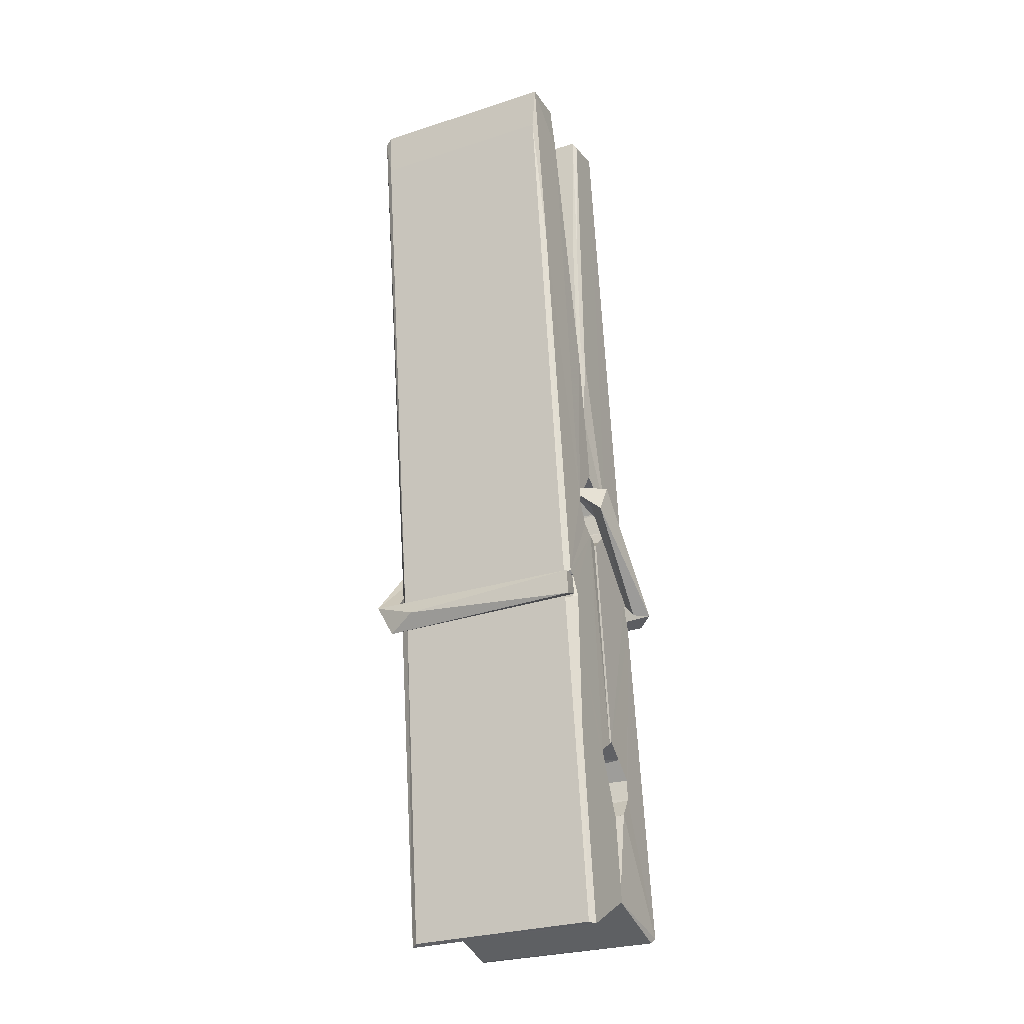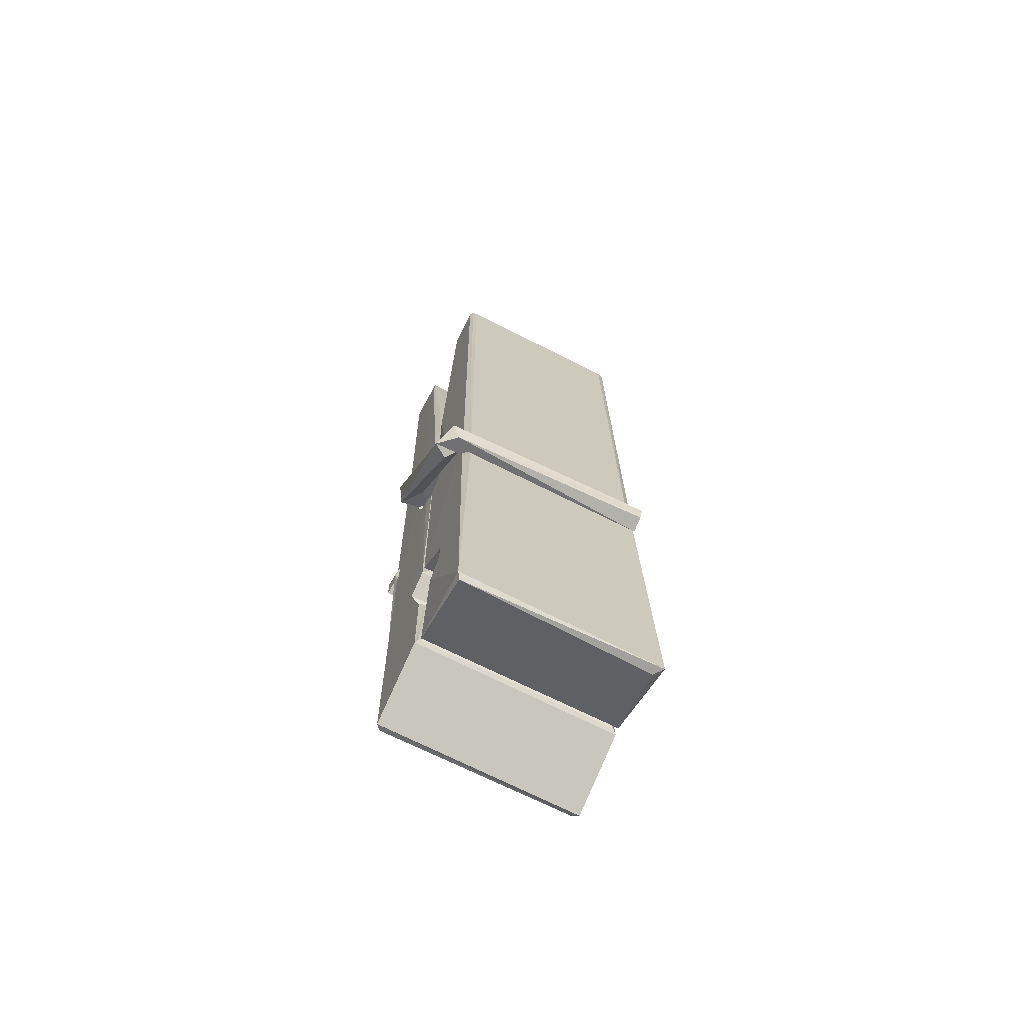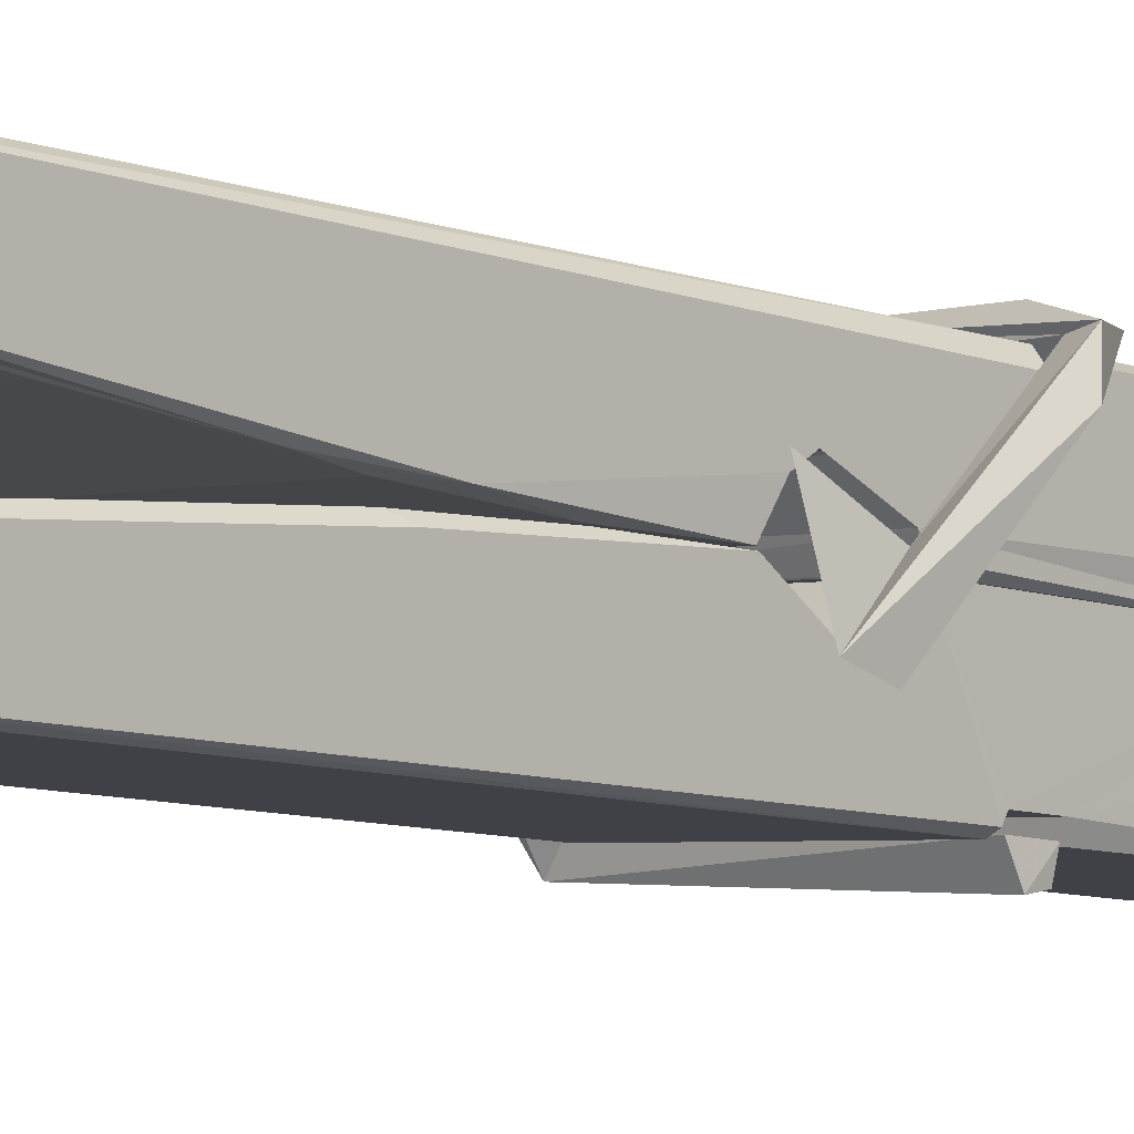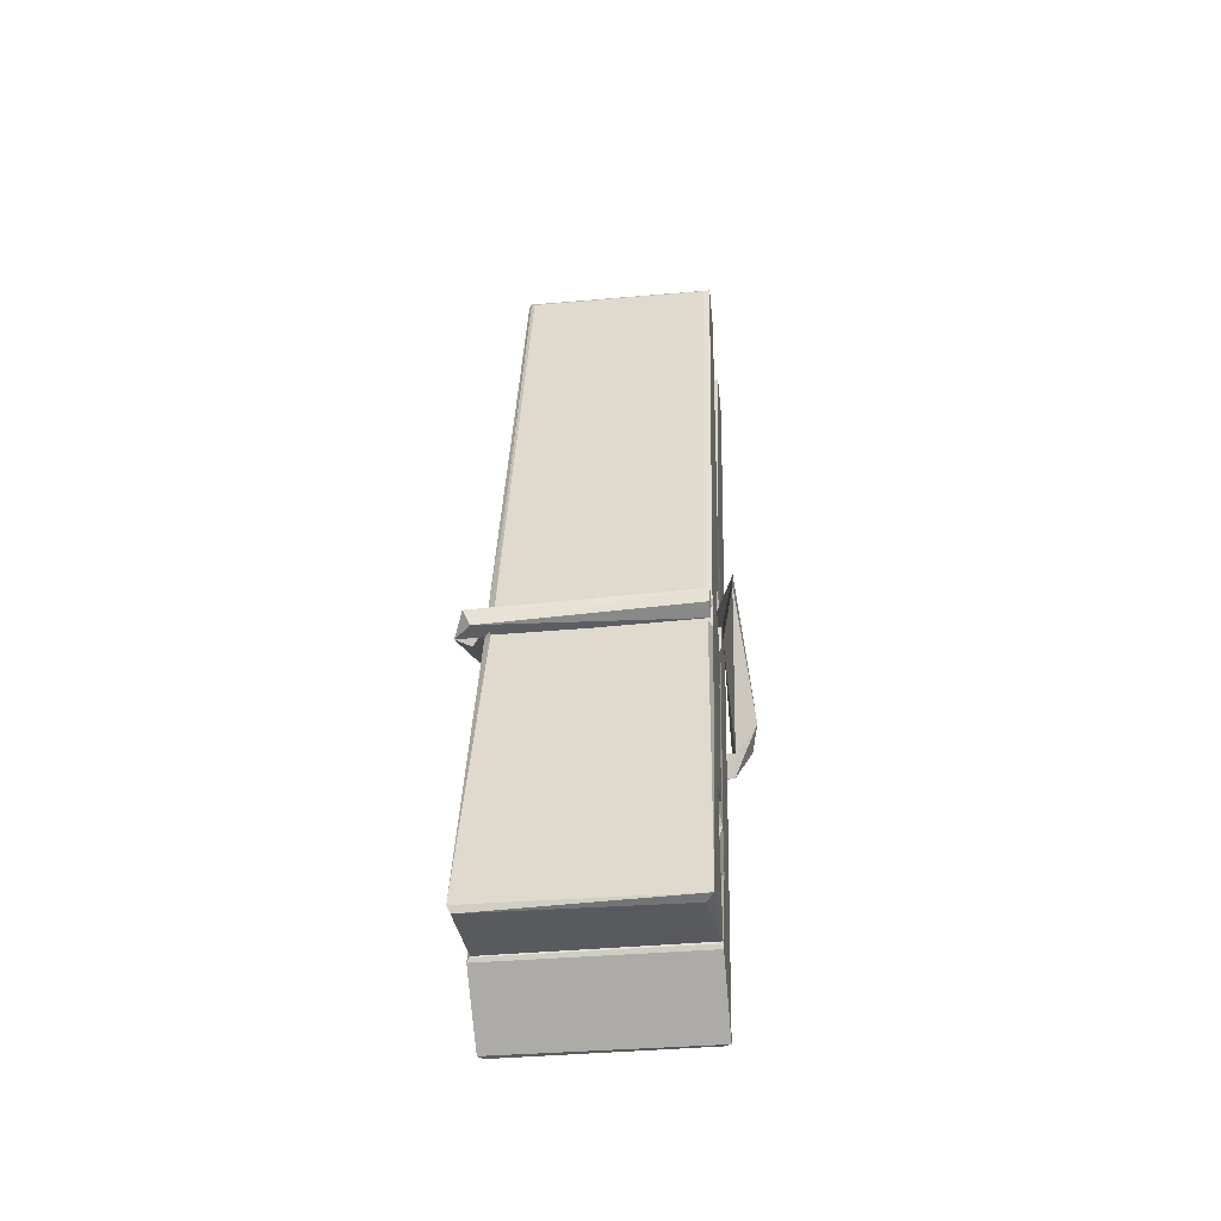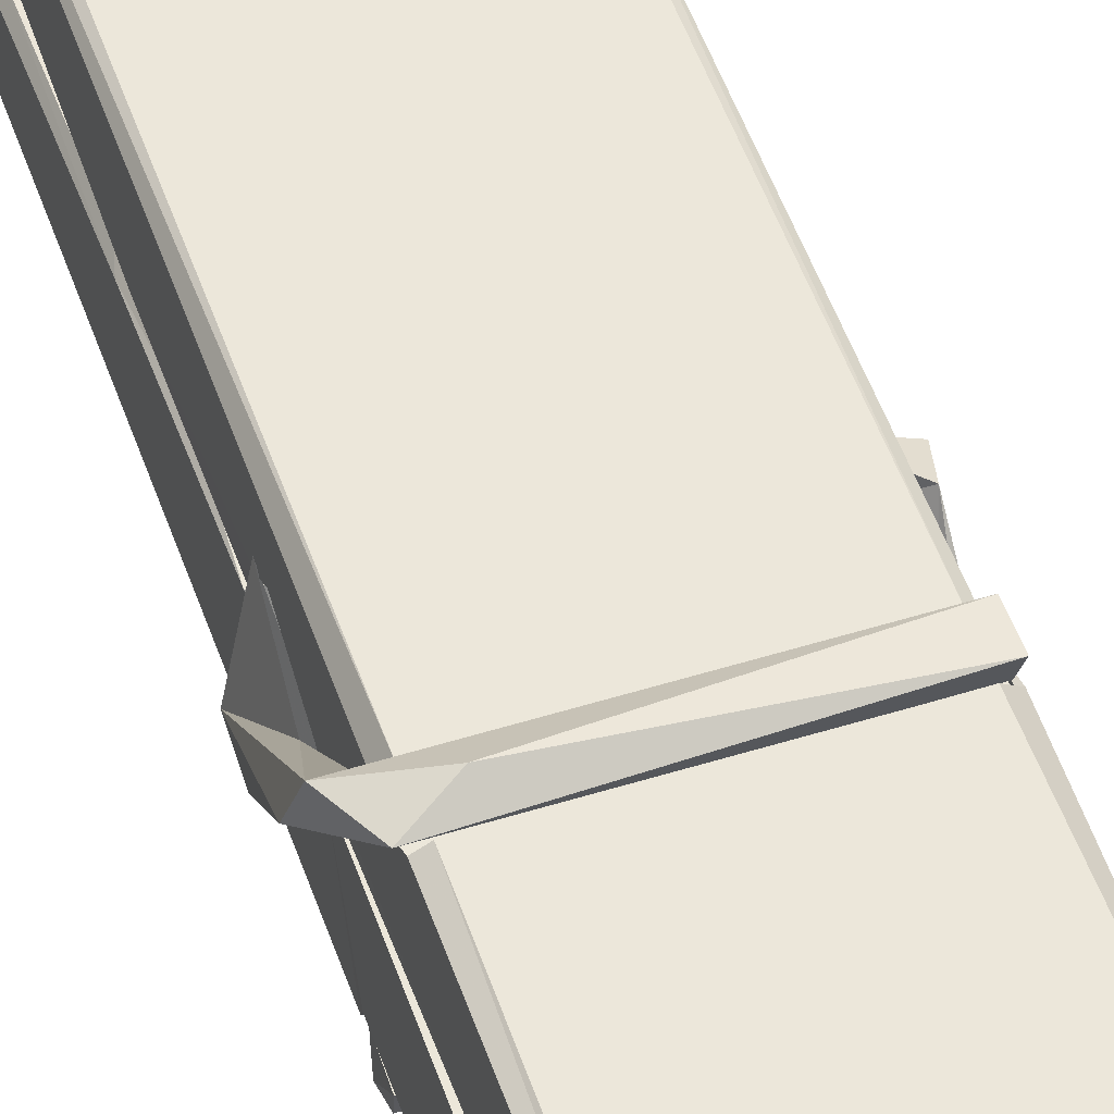
<metadata>
{"format":"obj","ext":"obj","renderer":"f3d","projection":"perspective","resolution":1024,"background":"white","views":[{"elev":-25.5,"azim":26.1,"up":"+Y"},{"elev":-65.9,"azim":153.5,"up":"+Y"},{"elev":-2.5,"azim":-134.7,"up":"+Z"},{"elev":-50.2,"azim":-173.1,"up":"+Y"},{"elev":50.0,"azim":-18.1,"up":"+Z"}]}
</metadata>
<code>
v 1.814 9.824 -9.18
v 1.978 9.858 -9.239
v 1.816 9.857 -9.24
v 1.82 9.86 -9.241
v 1.802 10.4 -9.196
v 1.804 10.48 -9.183
v 1.802 10.58 -9.166
v 1.807 10.37 -9.201
v 1.959 10.58 -9.165
v 1.801 10.58 -9.123
v 1.8 10.34 -9.203
v 1.794 10.61 -9.159
v 1.974 9.993 -9.23
v 1.807 10.1 -9.161
v 1.805 10.18 -9.207
v 1.811 9.927 -9.226
v 1.811 9.934 -9.214
v 1.81 9.982 -9.217
v 1.976 9.94 -9.212
v 1.97 9.961 -9.205
v 1.816 9.944 -9.207
v 1.969 10.21 -9.188
v 1.965 10.23 -9.192
v 1.804 10.23 -9.195
v 1.804 10.24 -9.214
v 1.967 10.24 -9.215
v 1.812 10.12 -9.155
v 1.954 10.58 -9.167
v 1.957 10.62 -9.161
v 1.961 10.38 -9.203
v 1.969 10.19 -9.198
v 1.969 10.18 -9.218
v 1.97 10.18 -9.209
v 1.969 9.996 -9.233
v 1.976 9.861 -9.241
v 1.972 9.864 -9.242
v 1.975 10.11 -9.166
v 1.814 10.1 -9.157
v 1.955 10.58 -9.124
v 1.957 10.49 -9.185
v 1.805 10.2 -9.187
v 1.813 9.991 -9.232
v 1.82 9.962 -9.204
v 1.976 9.928 -9.235
v 1.809 10.3 -9.21
v 1.963 10.3 -9.211
v 1.804 10.22 -9.188
v 1.794 10.61 -9.124
v 1.801 10.61 -9.121
v 1.958 10.62 -9.122
v 1.963 10.46 -9.136
v 1.971 10.13 -9.16
v 1.972 9.925 -9.238
v 1.979 9.829 -9.182
v 1.975 9.83 -9.177
v 1.819 9.827 -9.176
v 1.813 9.854 -9.238
v 1.965 10.36 -9.201
v 1.975 9.982 -9.213
v 1.81 10.17 -9.219
v 1.964 10.17 -9.22
v 1.971 10.13 -9.164
v 1.805 10.17 -9.216
v 1.972 10.1 -9.163
v 1.967 10.1 -9.158
v 1.816 9.921 -9.237
v 1.806 10.12 -9.163
v 1.807 10.1 -9.165
v 1.967 10.13 -9.156
v 1.797 10.62 -9.216
v 1.975 9.86 -9.244
v 1.803 10.37 -9.209
v 1.8 10.48 -9.211
v 1.958 10.62 -9.22
v 1.958 10.62 -9.253
v 1.965 10.36 -9.215
v 1.962 10.38 -9.211
v 1.96 10.49 -9.213
v 1.8 10.36 -9.214
v 1.81 9.991 -9.233
v 1.974 9.995 -9.234
v 1.976 9.936 -9.254
v 1.81 9.972 -9.264
v 1.809 10.11 -9.291
v 1.974 9.986 -9.255
v 1.808 10.21 -9.248
v 1.965 10.23 -9.238
v 1.81 10.23 -9.234
v 1.968 10.22 -9.247
v 1.803 10.24 -9.216
v 1.804 10.19 -9.245
v 1.969 10.19 -9.241
v 1.969 10.2 -9.247
v 1.965 10.24 -9.217
v 1.805 10.17 -9.22
v 1.799 10.61 -9.256
v 1.959 10.38 -9.21
v 1.975 9.952 -9.265
v 1.965 10.12 -9.293
v 1.962 10.33 -9.276
v 1.952 10.62 -9.257
v 1.952 10.62 -9.228
v 1.955 10.62 -9.217
v 1.956 10.49 -9.213
v 1.804 10.22 -9.244
v 1.974 9.97 -9.266
v 1.811 9.937 -9.258
v 1.813 9.857 -9.242
v 1.805 10.3 -9.211
v 1.964 10.3 -9.212
v 1.964 10.15 -9.291
v 1.793 10.62 -9.253
v 1.799 10.62 -9.251
v 1.955 10.62 -9.255
v 1.97 10.15 -9.286
v 1.971 10.12 -9.288
v 1.977 9.842 -9.312
v 1.819 9.835 -9.303
v 1.806 10.11 -9.283
v 1.793 10.61 -9.219
v 1.975 9.838 -9.309
v 1.811 10.14 -9.289
v 1.805 10.14 -9.286
v 1.969 10.18 -9.221
v 1.805 10.14 -9.281
v 1.816 9.922 -9.238
v 1.813 9.836 -9.311
v 1.97 10.14 -9.283
v 1.965 10.12 -9.284
v 1.807 10.14 -9.288
v 1.971 10.14 -9.282
v 1.979 10.12 -9.299
v 1.807 10.12 -9.29
v 1.993 10.13 -9.284
v 1.807 10.12 -9.303
v 1.805 10.13 -9.304
v 1.974 10.1 -9.149
v 1.973 10.11 -9.164
v 1.972 10.21 -9.205
v 1.788 10.12 -9.15
v 1.967 10.2 -9.255
v 1.957 10.22 -9.186
v 1.811 10.17 -9.232
v 1.803 10.23 -9.188
v 1.791 10.22 -9.243
v 1.791 10.2 -9.251
v 1.782 10.13 -9.173
v 1.802 10.18 -9.213
v 1.826 10.11 -9.141
v 1.802 10.09 -9.151
v 1.8 10.11 -9.164
v 1.972 10.12 -9.161
v 1.803 10.12 -9.153
v 1.973 10.12 -9.147
v 1.992 10.22 -9.196
v 1.987 10.2 -9.191
v 1.981 10.13 -9.276
v 1.985 10.14 -9.302
f 49 29 12
f 8 5 6
f 5 7 6
f 7 40 6
f 40 8 6
f 58 30 29
f 58 29 9
f 12 5 11
f 18 15 42
f 15 63 42
f 20 59 19
f 38 14 1
f 18 43 17
f 18 59 43
f 17 43 21
f 22 23 26
f 41 31 15
f 15 32 60
f 7 5 12
f 50 9 29
f 48 10 49
f 28 12 29
f 28 29 40
f 29 30 40
f 23 24 26
f 22 47 23
f 47 24 23
f 41 22 31
f 18 13 59
f 43 59 20
f 19 17 21
f 21 20 19
f 44 16 19
f 16 17 19
f 54 57 2
f 69 52 51
f 39 51 50
f 28 7 12
f 30 8 40
f 40 7 28
f 25 45 26
f 25 26 24
f 47 22 41
f 31 33 15
f 33 32 15
f 34 13 42
f 42 13 18
f 43 20 21
f 36 35 3
f 36 3 4
f 57 3 2
f 3 35 2
f 10 39 50
f 10 50 49
f 25 11 45
f 11 5 8
f 11 8 45
f 45 8 30
f 26 45 46
f 45 30 46
f 58 22 26
f 26 46 58
f 46 30 58
f 51 39 69
f 39 10 69
f 25 24 11
f 47 67 48
f 67 27 48
f 48 27 10
f 51 9 50
f 22 9 51
f 52 22 51
f 64 37 55
f 55 56 54
f 54 56 1
f 4 3 66
f 36 4 66
f 36 66 53
f 35 36 53
f 35 53 2
f 56 55 38
f 66 3 57
f 1 18 17
f 14 18 1
f 15 18 14
f 47 11 24
f 11 47 48
f 12 11 48
f 49 12 48
f 29 49 50
f 9 22 58
f 31 22 52
f 31 52 33
f 64 19 59
f 19 64 44
f 2 44 64
f 2 64 54
f 57 54 1
f 32 61 60
f 33 13 32
f 62 33 52
f 47 41 15
f 15 60 63
f 60 61 42
f 34 42 61
f 32 13 34
f 32 34 61
f 33 59 13
f 64 59 33
f 38 55 65
f 55 37 65
f 14 68 15
f 60 42 63
f 66 16 44
f 66 44 53
f 2 53 44
f 55 54 64
f 38 1 56
f 17 57 1
f 57 17 16
f 66 57 16
f 15 68 67
f 62 37 64
f 68 37 62
f 68 62 67
f 64 33 62
f 52 69 62
f 67 62 69
f 67 69 27
f 47 15 67
f 69 10 27
f 37 38 65
f 38 37 68
f 68 14 38
f 82 117 71
f 75 76 74
f 76 77 78
f 76 78 74
f 78 103 74
f 73 72 79
f 73 79 120
f 83 85 106
f 83 80 85
f 83 106 98
f 83 98 107
f 106 116 98
f 105 86 91
f 87 94 89
f 112 123 122
f 123 90 105
f 90 88 105
f 70 73 120
f 103 78 104
f 78 77 97
f 78 97 104
f 88 94 87
f 89 86 105
f 105 87 89
f 93 86 89
f 117 116 99
f 115 100 111
f 96 111 101
f 111 100 101
f 100 114 101
f 72 73 104
f 73 70 103
f 73 103 104
f 104 97 72
f 90 109 94
f 94 88 90
f 105 88 87
f 92 91 93
f 91 86 93
f 95 91 92
f 92 124 95
f 95 81 80
f 80 81 85
f 98 82 107
f 107 82 126
f 108 71 118
f 127 121 117
f 114 112 96
f 114 96 101
f 102 103 70
f 72 97 110
f 72 110 109
f 110 94 109
f 97 77 110
f 89 94 110
f 89 110 76
f 110 77 76
f 122 111 96
f 96 112 122
f 79 72 109
f 109 90 79
f 127 84 119
f 113 112 114
f 114 102 113
f 75 102 114
f 75 114 100
f 75 100 115
f 121 127 118
f 126 71 108
f 84 127 117
f 99 84 117
f 127 83 107
f 127 119 83
f 95 123 91
f 91 123 105
f 90 123 112
f 90 112 79
f 112 120 79
f 112 70 120
f 70 112 113
f 70 113 102
f 102 75 103
f 103 75 74
f 76 75 89
f 75 115 89
f 115 93 89
f 81 128 116
f 106 85 81
f 106 81 116
f 98 116 117
f 98 117 82
f 121 71 117
f 71 121 118
f 127 108 118
f 92 93 124
f 93 115 124
f 123 95 125
f 81 95 124
f 128 81 124
f 124 115 128
f 128 115 111
f 111 122 125
f 111 125 128
f 122 123 125
f 80 83 119
f 71 126 82
f 127 107 108
f 107 126 108
f 119 129 128
f 128 125 119
f 80 125 95
f 125 80 119
f 99 116 128
f 99 128 129
f 99 129 119
f 119 84 99
f 131 158 130
f 132 136 158
f 132 134 133
f 130 136 133
f 132 133 135
f 136 132 135
f 130 158 136
f 149 137 154
f 154 152 153
f 155 134 158
f 158 131 139
f 151 148 153
f 147 146 151
f 155 142 156
f 156 142 139
f 155 139 142
f 142 155 141
f 141 155 142
f 145 144 143
f 145 143 144
f 148 145 144
f 144 145 148
f 146 145 148
f 147 145 146
f 146 148 151
f 147 140 145
f 156 139 131
f 134 155 156
f 155 158 139
f 145 140 148
f 147 150 140
f 150 147 151
f 150 149 140
f 140 153 148
f 153 140 154
f 154 140 149
f 151 138 150
f 153 152 151
f 138 152 137
f 137 152 154
f 150 137 149
f 137 150 138
f 138 151 152
f 157 134 156
f 157 156 131
f 157 131 134
f 132 158 134
f 134 131 133
f 131 130 133
f 133 136 135
f 49 29 12
f 8 5 6
f 5 7 6
f 7 40 6
f 40 8 6
f 58 30 29
f 58 29 9
f 12 5 11
f 18 15 42
f 15 63 42
f 20 59 19
f 38 14 1
f 18 43 17
f 18 59 43
f 17 43 21
f 22 23 26
f 41 31 15
f 15 32 60
f 7 5 12
f 50 9 29
f 48 10 49
f 28 12 29
f 28 29 40
f 29 30 40
f 23 24 26
f 22 47 23
f 47 24 23
f 41 22 31
f 18 13 59
f 43 59 20
f 19 17 21
f 21 20 19
f 44 16 19
f 16 17 19
f 54 57 2
f 69 52 51
f 39 51 50
f 28 7 12
f 30 8 40
f 40 7 28
f 25 45 26
f 25 26 24
f 47 22 41
f 31 33 15
f 33 32 15
f 34 13 42
f 42 13 18
f 43 20 21
f 36 35 3
f 36 3 4
f 57 3 2
f 3 35 2
f 10 39 50
f 10 50 49
f 25 11 45
f 11 5 8
f 11 8 45
f 45 8 30
f 26 45 46
f 45 30 46
f 58 22 26
f 26 46 58
f 46 30 58
f 51 39 69
f 39 10 69
f 25 24 11
f 47 67 48
f 67 27 48
f 48 27 10
f 51 9 50
f 22 9 51
f 52 22 51
f 64 37 55
f 55 56 54
f 54 56 1
f 4 3 66
f 36 4 66
f 36 66 53
f 35 36 53
f 35 53 2
f 56 55 38
f 66 3 57
f 1 18 17
f 14 18 1
f 15 18 14
f 47 11 24
f 11 47 48
f 12 11 48
f 49 12 48
f 29 49 50
f 9 22 58
f 31 22 52
f 31 52 33
f 64 19 59
f 19 64 44
f 2 44 64
f 2 64 54
f 57 54 1
f 32 61 60
f 33 13 32
f 62 33 52
f 47 41 15
f 15 60 63
f 60 61 42
f 34 42 61
f 32 13 34
f 32 34 61
f 33 59 13
f 64 59 33
f 38 55 65
f 55 37 65
f 14 68 15
f 60 42 63
f 66 16 44
f 66 44 53
f 2 53 44
f 55 54 64
f 38 1 56
f 17 57 1
f 57 17 16
f 66 57 16
f 15 68 67
f 62 37 64
f 68 37 62
f 68 62 67
f 64 33 62
f 52 69 62
f 67 62 69
f 67 69 27
f 47 15 67
f 69 10 27
f 37 38 65
f 38 37 68
f 68 14 38
f 82 117 71
f 75 76 74
f 76 77 78
f 76 78 74
f 78 103 74
f 73 72 79
f 73 79 120
f 83 85 106
f 83 80 85
f 83 106 98
f 83 98 107
f 106 116 98
f 105 86 91
f 87 94 89
f 112 123 122
f 123 90 105
f 90 88 105
f 70 73 120
f 103 78 104
f 78 77 97
f 78 97 104
f 88 94 87
f 89 86 105
f 105 87 89
f 93 86 89
f 117 116 99
f 115 100 111
f 96 111 101
f 111 100 101
f 100 114 101
f 72 73 104
f 73 70 103
f 73 103 104
f 104 97 72
f 90 109 94
f 94 88 90
f 105 88 87
f 92 91 93
f 91 86 93
f 95 91 92
f 92 124 95
f 95 81 80
f 80 81 85
f 98 82 107
f 107 82 126
f 108 71 118
f 127 121 117
f 114 112 96
f 114 96 101
f 102 103 70
f 72 97 110
f 72 110 109
f 110 94 109
f 97 77 110
f 89 94 110
f 89 110 76
f 110 77 76
f 122 111 96
f 96 112 122
f 79 72 109
f 109 90 79
f 127 84 119
f 113 112 114
f 114 102 113
f 75 102 114
f 75 114 100
f 75 100 115
f 121 127 118
f 126 71 108
f 84 127 117
f 99 84 117
f 127 83 107
f 127 119 83
f 95 123 91
f 91 123 105
f 90 123 112
f 90 112 79
f 112 120 79
f 112 70 120
f 70 112 113
f 70 113 102
f 102 75 103
f 103 75 74
f 76 75 89
f 75 115 89
f 115 93 89
f 81 128 116
f 106 85 81
f 106 81 116
f 98 116 117
f 98 117 82
f 121 71 117
f 71 121 118
f 127 108 118
f 92 93 124
f 93 115 124
f 123 95 125
f 81 95 124
f 128 81 124
f 124 115 128
f 128 115 111
f 111 122 125
f 111 125 128
f 122 123 125
f 80 83 119
f 71 126 82
f 127 107 108
f 107 126 108
f 119 129 128
f 128 125 119
f 80 125 95
f 125 80 119
f 99 116 128
f 99 128 129
f 99 129 119
f 119 84 99
f 131 158 130
f 132 136 158
f 132 134 133
f 130 136 133
f 132 133 135
f 136 132 135
f 130 158 136
f 149 137 154
f 154 152 153
f 155 134 158
f 158 131 139
f 151 148 153
f 147 146 151
f 155 142 156
f 156 142 139
f 155 139 142
f 142 155 141
f 141 155 142
f 145 144 143
f 145 143 144
f 148 145 144
f 144 145 148
f 146 145 148
f 147 145 146
f 146 148 151
f 147 140 145
f 156 139 131
f 134 155 156
f 155 158 139
f 145 140 148
f 147 150 140
f 150 147 151
f 150 149 140
f 140 153 148
f 153 140 154
f 154 140 149
f 151 138 150
f 153 152 151
f 138 152 137
f 137 152 154
f 150 137 149
f 137 150 138
f 138 151 152
f 157 134 156
f 157 156 131
f 157 131 134
f 132 158 134
f 134 131 133
f 131 130 133
f 133 136 135

</code>
